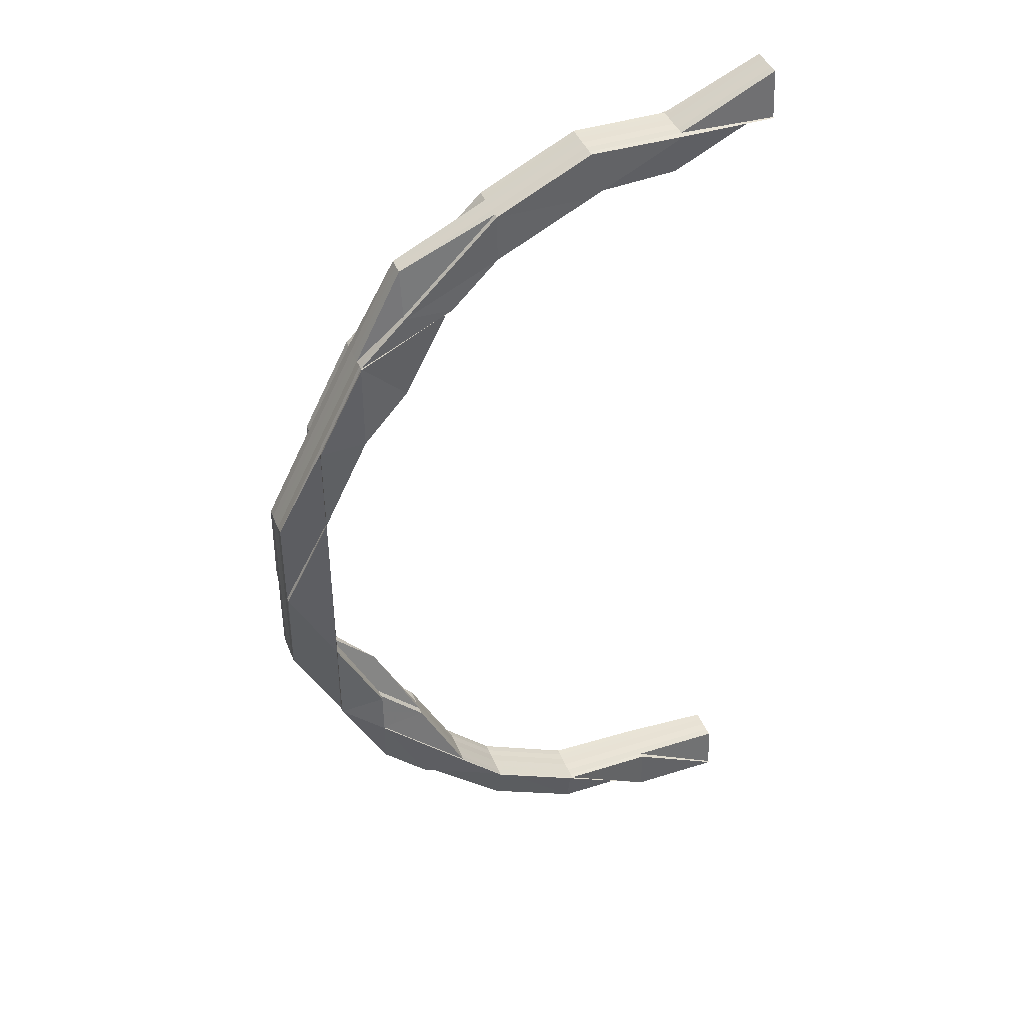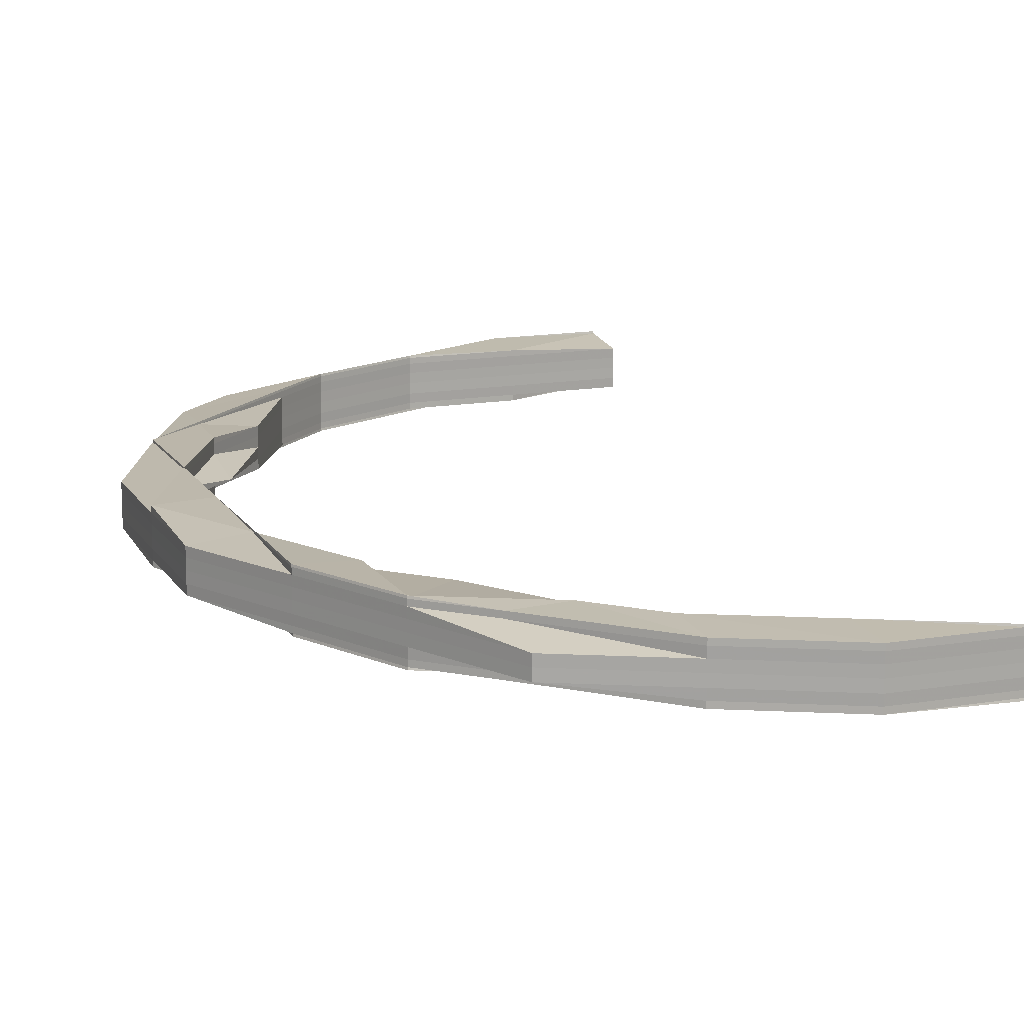
<metadata>
{"format":"obj","ext":"obj","renderer":"f3d","projection":"perspective","resolution":1024,"background":"white","views":[{"elev":42.3,"azim":159.2,"up":"+Y"},{"elev":14.5,"azim":159.8,"up":"+Z"}]}
</metadata>
<code>
o 16778
v 2230 1861 10.56
v 2230 1861 10.56
v 2230 1861 10.56
v 2230 1861 10.56
v 2230 1861 10.56
v 2230 1861 10.56
v 2230 1861 10.56
v 2230 1861 10.56
v 2230 1861 10.56
v 2230 1861 10.56
v 2230 1861 10.56
v 2230 1861 10.56
v 2230 1861 10.56
v 2230 1861 10.56
v 2230 1861 10.56
v 2230 1861 10.56
v 2230 1861 10.56
v 2230 1861 10.55
v 2230 1861 10.55
v 2230 1861 10.55
v 2230 1861 10.55
v 2230 1861 10.55
v 2230 1861 10.55
v 2230 1861 10.55
v 2230 1861 10.56
v 2230 1861 10.55
v 2230 1861 10.55
v 2230 1861 10.55
v 2230 1861 10.55
v 2230 1861 10.55
v 2230 1861 10.55
v 2230 1861 10.55
v 2230 1861 10.55
v 2230 1861 10.55
v 2230 1861 10.55
v 2230 1861 10.55
v 2230 1861 10.55
v 2230 1861 10.55
v 2230 1861 10.55
v 2230 1861 10.55
v 2230 1861 10.55
v 2230 1861 10.56
v 2230 1861 10.55
v 2230 1861 10.55
v 2230 1861 10.55
v 2230 1861 10.55
v 2230 1861 10.55
v 2230 1861 10.55
v 2230 1861 10.55
v 2230 1861 10.56
v 2230 1861 10.56
v 2230 1861 10.55
v 2230 1861 10.55
v 2230 1861 10.56
v 2230 1861 10.55
v 2230 1861 10.56
v 2230 1861 10.56
v 2230 1861 10.56
v 2230 1861 10.56
v 2230 1861 10.56
v 2230 1861 10.55
v 2230 1861 10.55
v 2230 1861 10.55
v 2230 1861 10.55
v 2230 1861 10.55
v 2230 1861 10.55
v 2230 1861 10.55
v 2230 1861 10.55
v 2230 1861 10.56
v 2230 1861 10.56
v 2230 1861 10.55
v 2230 1861 10.55
v 2230 1861 10.56
v 2230 1861 10.56
v 2230 1861 10.55
v 2230 1861 10.56
v 2230 1861 10.56
v 2230 1861 10.56
v 2230 1861 10.56
v 2230 1861 10.56
v 2230 1861 10.56
v 2230 1861 10.56
v 2230 1861 10.56
v 2230 1861 10.56
v 2230 1861 10.56
v 2230 1861 10.56
v 2230 1861 10.56
v 2230 1861 10.56
v 2230 1861 10.56
v 2230 1861 10.56
v 2230 1861 10.56
v 2230 1861 10.56
v 2230 1861 10.56
v 2230 1861 10.56
v 2230 1861 10.56
v 2230 1861 10.56
v 2230 1861 10.56
v 2230 1861 10.56
v 2230 1861 10.56
v 2230 1861 10.56
v 2230 1861 10.56
v 2230 1861 10.56
v 2230 1861 10.56
v 2230 1861 10.56
v 2230 1861 10.56
v 2230 1861 10.56
v 2230 1861 10.56
v 2230 1861 10.56
v 2230 1861 10.56
v 2230 1861 10.56
v 2230 1861 10.56
v 2230 1861 10.56
v 2230 1861 10.56
v 2230 1861 10.56
v 2230 1861 10.56
v 2230 1861 10.56
v 2230 1861 10.56
v 2230 1861 10.56
v 2230 1861 10.56
v 2230 1861 10.56
v 2230 1861 10.56
v 2230 1861 10.56
v 2230 1861 10.56
v 2230 1861 10.56
v 2230 1861 10.56
v 2230 1861 10.56
v 2230 1861 10.56
v 2230 1861 10.56
v 2230 1861 10.56
v 2230 1861 10.56
v 2230 1861 10.56
v 2230 1861 10.56
v 2230 1861 10.56
v 2230 1861 10.56
v 2230 1861 10.56
v 2230 1861 10.56
v 2230 1861 10.56
v 2230 1861 10.56
v 2230 1861 10.56
v 2230 1861 10.56
v 2230 1861 10.56
v 2230 1861 10.56
v 2230 1861 10.56
v 2230 1861 10.56
v 2230 1861 10.56
v 2230 1861 10.56
v 2230 1861 10.56
v 2230 1861 10.56
v 2230 1861 10.55
v 2230 1861 10.55
v 2230 1861 10.56
v 2230 1861 10.55
v 2230 1861 10.55
v 2230 1861 10.55
v 2230 1861 10.55
v 2230 1861 10.55
v 2230 1861 10.55
v 2230 1861 10.55
v 2230 1861 10.55
v 2230 1861 10.55
v 2230 1861 10.55
v 2230 1861 10.55
v 2230 1861 10.55
v 2230 1861 10.55
v 2230 1861 10.55
v 2230 1861 10.55
v 2230 1861 10.55
v 2230 1861 10.55
v 2230 1861 10.55
v 2230 1861 10.55
v 2230 1861 10.55
v 2230 1861 10.55
v 2230 1861 10.55
v 2230 1861 10.55
v 2230 1861 10.55
v 2230 1861 10.55
v 2230 1861 10.55
v 2230 1861 10.55
v 2230 1861 10.55
v 2230 1861 10.55
v 2230 1861 10.55
v 2230 1861 10.55
v 2230 1861 10.55
v 2230 1861 10.55
v 2230 1861 10.55
v 2230 1861 10.55
v 2230 1861 10.55
v 2230 1861 10.55
v 2230 1861 10.55
v 2230 1861 10.55
v 2230 1861 10.55
v 2230 1861 10.55
v 2230 1861 10.55
v 2230 1861 10.55
v 2230 1861 10.55
v 2230 1861 10.55
v 2230 1861 10.55
v 2230 1861 10.55
v 2230 1861 10.56
v 2230 1861 10.55
v 2230 1861 10.56
v 2230 1861 10.56
v 2230 1861 10.56
v 2230 1861 10.56
v 2230 1861 10.56
v 2230 1861 10.56
v 2230 1861 10.55
v 2230 1861 10.56
v 2230 1861 10.56
v 2230 1861 10.56
v 2230 1861 10.56
v 2230 1861 10.56
v 2230 1861 10.56
v 2230 1861 10.56
v 2230 1861 10.56
v 2230 1861 10.56
v 2230 1861 10.56
v 2230 1861 10.56
v 2230 1861 10.56
v 2230 1861 10.56
v 2230 1861 10.56
v 2230 1861 10.56
v 2230 1861 10.56
v 2230 1861 10.56
v 2230 1861 10.56
v 2230 1861 10.56
v 2230 1861 10.56
v 2230 1861 10.56
v 2230 1861 10.56
v 2230 1861 10.56
v 2230 1861 10.56
v 2230 1861 10.56
v 2230 1861 10.56
v 2230 1861 10.56
v 2230 1861 10.56
v 2230 1861 10.56
v 2230 1861 10.56
v 2230 1861 10.56
v 2230 1861 10.56
v 2230 1861 10.56
v 2230 1861 10.56
v 2230 1861 10.56
v 2230 1861 10.56
v 2230 1861 10.56
v 2230 1861 10.56
v 2230 1861 10.56
v 2230 1861 10.56
v 2230 1861 10.56
v 2230 1861 10.56
v 2230 1861 10.56
v 2230 1861 10.56
v 2230 1861 10.56
v 2230 1861 10.56
v 2230 1861 10.56
v 2230 1861 10.56
v 2230 1861 10.56
v 2230 1861 10.56
v 2230 1861 10.56
v 2230 1861 10.56
v 2230 1861 10.56
v 2230 1861 10.56
v 2230 1861 10.56
v 2230 1861 10.56
v 2230 1861 10.56
v 2230 1861 10.56
v 2230 1861 10.55
v 2230 1861 10.56
v 2230 1861 10.56
v 2230 1861 10.56
v 2230 1861 10.55
v 2230 1861 10.56
v 2230 1861 10.56
v 2230 1861 10.56
v 2230 1861 10.56
v 2230 1861 10.56
v 2230 1861 10.56
v 2230 1861 10.56
v 2230 1861 10.56
v 2230 1861 10.55
v 2230 1861 10.55
v 2230 1861 10.56
v 2230 1861 10.56
v 2230 1861 10.55
v 2230 1861 10.55
v 2230 1861 10.56
v 2230 1861 10.56
v 2230 1861 10.56
v 2230 1861 10.56
v 2230 1861 10.56
v 2230 1861 10.56
v 2230 1861 10.56
v 2230 1861 10.56
v 2230 1861 10.56
v 2230 1861 10.56
v 2230 1861 10.56
v 2230 1861 10.56
v 2230 1861 10.56
v 2230 1861 10.56
v 2230 1861 10.56
v 2230 1861 10.56
v 2230 1861 10.56
v 2230 1861 10.56
v 2230 1861 10.56
v 2230 1861 10.56
v 2230 1861 10.56
v 2230 1861 10.56
v 2230 1861 10.56
v 2230 1861 10.56
v 2230 1861 10.56
v 2230 1861 10.56
v 2230 1861 10.56
v 2230 1861 10.56
v 2230 1861 10.56
v 2230 1861 10.56
v 2230 1861 10.56
v 2230 1861 10.56
v 2230 1861 10.56
v 2230 1861 10.56
v 2230 1861 10.56
v 2230 1861 10.56
v 2230 1861 10.56
v 2230 1861 10.56
v 2230 1861 10.56
v 2230 1861 10.56
v 2230 1861 10.56
v 2230 1861 10.56
v 2230 1861 10.56
v 2230 1861 10.56
v 2230 1861 10.56
v 2230 1861 10.56
v 2230 1861 10.56
v 2230 1861 10.56
v 2230 1861 10.56
v 2230 1861 10.56
v 2230 1861 10.56
v 2230 1861 10.56
v 2230 1861 10.56
v 2230 1861 10.56
v 2230 1861 10.56
v 2230 1861 10.56
v 2230 1861 10.56
v 2230 1861 10.56
v 2230 1861 10.56
v 2230 1861 10.56
v 2230 1861 10.56
v 2230 1861 10.56
v 2230 1861 10.56
v 2230 1861 10.56
v 2230 1861 10.56
v 2230 1861 10.56
v 2230 1861 10.56
v 2230 1861 10.56
v 2230 1861 10.56
v 2230 1861 10.56
v 2230 1861 10.56
v 2230 1861 10.56
v 2230 1861 10.56
v 2230 1861 10.56
v 2230 1861 10.55
v 2230 1861 10.55
v 2230 1861 10.55
v 2230 1861 10.55
v 2230 1861 10.55
v 2230 1861 10.55
v 2230 1861 10.55
v 2230 1861 10.55
v 2230 1861 10.55
v 2230 1861 10.55
v 2230 1861 10.55
v 2230 1861 10.55
v 2230 1861 10.55
v 2230 1861 10.55
v 2230 1861 10.55
v 2230 1861 10.55
v 2230 1861 10.55
v 2230 1861 10.55
v 2230 1861 10.55
v 2230 1861 10.55
v 2230 1861 10.55
v 2230 1861 10.55
v 2230 1861 10.55
v 2230 1861 10.55
v 2230 1861 10.55
v 2230 1861 10.55
v 2230 1861 10.55
v 2230 1861 10.55
v 2230 1861 10.55
v 2230 1861 10.55
v 2230 1861 10.56
v 2230 1861 10.55
v 2230 1861 10.55
v 2230 1861 10.55
v 2230 1861 10.55
v 2230 1861 10.56
v 2230 1861 10.56
v 2230 1861 10.56
v 2230 1861 10.55
v 2230 1861 10.55
v 2230 1861 10.55
v 2230 1861 10.56
v 2230 1861 10.56
v 2230 1861 10.56
v 2230 1861 10.56
v 2230 1861 10.56
v 2230 1861 10.56
v 2230 1861 10.56
v 2230 1861 10.56
v 2230 1861 10.56
v 2230 1861 10.56
v 2230 1861 10.56
v 2230 1861 10.56
v 2230 1861 10.56
v 2230 1861 10.56
v 2230 1861 10.56
v 2230 1861 10.56
v 2230 1861 10.56
v 2230 1861 10.56
v 2230 1861 10.56
v 2230 1861 10.56
v 2230 1861 10.56
v 2230 1861 10.56
v 2230 1861 10.56
v 2230 1861 10.56
v 2230 1861 10.56
v 2230 1861 10.56
v 2230 1861 10.56
v 2230 1861 10.56
v 2230 1861 10.56
v 2230 1861 10.56
v 2230 1861 10.56
v 2230 1861 10.56
v 2230 1861 10.56
v 2230 1861 10.56
v 2230 1861 10.56
v 2230 1861 10.56
v 2230 1861 10.56
v 2230 1861 10.56
v 2230 1861 10.56
v 2230 1861 10.56
v 2230 1861 10.56
v 2230 1861 10.56
v 2230 1861 10.56
v 2230 1861 10.56
v 2230 1861 10.56
v 2230 1861 10.55
v 2230 1861 10.55
v 2230 1861 10.55
v 2230 1861 10.55
v 2230 1861 10.55
v 2230 1861 10.55
v 2230 1861 10.55
v 2230 1861 10.55
v 2230 1861 10.55
v 2230 1861 10.55
v 2230 1861 10.55
v 2230 1861 10.55
v 2230 1861 10.55
v 2230 1861 10.55
v 2230 1861 10.55
v 2230 1861 10.55
v 2230 1861 10.55
v 2230 1861 10.55
v 2230 1861 10.55
v 2230 1861 10.55
v 2230 1861 10.55
v 2230 1861 10.55
v 2230 1861 10.55
v 2230 1861 10.55
v 2230 1861 10.56
v 2230 1861 10.56
v 2230 1861 10.56
v 2230 1861 10.56
v 2230 1861 10.56
v 2230 1861 10.55
v 2230 1861 10.55
v 2230 1861 10.55
v 2230 1861 10.55
v 2230 1861 10.55
v 2230 1861 10.55
v 2230 1861 10.56
v 2230 1861 10.56
v 2230 1861 10.56
v 2230 1861 10.56
v 2230 1861 10.56
v 2230 1861 10.55
v 2230 1861 10.55
v 2230 1861 10.56
v 2230 1861 10.55
v 2230 1861 10.55
v 2230 1861 10.56
v 2230 1861 10.55
v 2230 1861 10.55
v 2230 1861 10.55
v 2230 1861 10.55
v 2230 1861 10.55
v 2230 1861 10.55
v 2230 1861 10.55
v 2230 1861 10.55
v 2230 1861 10.55
v 2230 1861 10.55
v 2230 1861 10.55
v 2230 1861 10.55
v 2230 1861 10.55
v 2230 1861 10.55
v 2230 1861 10.55
v 2230 1861 10.55
v 2230 1861 10.55
v 2230 1861 10.55
v 2230 1861 10.55
v 2230 1861 10.55
v 2230 1861 10.55
v 2230 1861 10.55
v 2230 1861 10.55
v 2230 1861 10.55
v 2230 1861 10.55
v 2230 1861 10.55
v 2230 1861 10.55
v 2230 1861 10.55
v 2230 1861 10.55
v 2230 1861 10.55
v 2230 1861 10.55
v 2230 1861 10.55
v 2230 1861 10.55
v 2230 1861 10.55
v 2230 1861 10.55
v 2230 1861 10.56
v 2230 1861 10.55
v 2230 1861 10.55
v 2230 1861 10.55
v 2230 1861 10.55
v 2230 1861 10.55
v 2230 1861 10.55
v 2230 1861 10.55
v 2230 1861 10.55
v 2230 1861 10.55
v 2230 1861 10.55
v 2230 1861 10.56
v 2230 1861 10.55
v 2230 1861 10.55
v 2230 1861 10.55
v 2230 1861 10.55
v 2230 1861 10.55
v 2230 1861 10.55
v 2230 1861 10.55
v 2230 1861 10.55
v 2230 1861 10.56
v 2230 1861 10.55
v 2230 1861 10.55
v 2230 1861 10.55
v 2230 1861 10.55
v 2230 1861 10.55
v 2230 1861 10.55
v 2230 1861 10.56
v 2230 1861 10.56
v 2230 1861 10.56
v 2230 1861 10.56
v 2230 1861 10.56
v 2230 1861 10.56
v 2230 1861 10.56
v 2230 1861 10.55
v 2230 1861 10.56
v 2230 1861 10.56
v 2230 1861 10.56
v 2230 1861 10.56
v 2230 1861 10.56
v 2230 1861 10.56
v 2230 1861 10.56
v 2230 1861 10.56
v 2230 1861 10.56
v 2230 1861 10.55
v 2230 1861 10.55
v 2230 1861 10.55
v 2230 1861 10.56
v 2230 1861 10.56
v 2230 1861 10.56
v 2230 1861 10.56
v 2230 1861 10.56
v 2230 1861 10.56
v 2230 1861 10.56
v 2230 1861 10.56
v 2230 1861 10.56
v 2230 1861 10.56
v 2230 1861 10.56
v 2230 1861 10.56
v 2230 1861 10.56
v 2230 1861 10.55
v 2230 1861 10.55
f 1 2 3
f 4 5 2
f 2 6 3
f 3 6 7
f 6 8 9
f 6 10 7
f 7 10 11
f 10 12 11
f 2 13 6
f 13 14 6
f 15 13 2
f 16 2 1
f 17 16 1
f 18 16 17
f 19 18 17
f 20 18 19
f 21 20 19
f 22 20 21
f 20 23 18
f 18 24 25
f 26 27 20
f 27 28 20
f 28 29 18
f 30 26 31
f 32 33 31
f 31 34 35
f 29 36 34
f 37 38 35
f 39 36 38
f 40 41 33
f 42 41 40
f 29 43 15
f 44 43 45
f 46 47 45
f 43 48 49
f 47 48 49
f 42 50 41
f 51 42 40
f 51 52 53
f 54 51 55
f 56 42 51
f 57 58 54
f 58 56 51
f 58 51 59
f 56 60 42
f 60 50 42
f 50 61 24
f 62 63 24
f 62 64 65
f 66 62 67
f 66 62 68
f 68 69 70
f 66 71 72
f 60 73 50
f 73 74 50
f 50 74 75
f 76 73 60
f 77 78 76
f 79 76 60
f 79 60 56
f 80 76 79
f 76 81 73
f 82 81 76
f 82 83 81
f 81 84 73
f 73 84 74
f 85 80 79
f 86 80 85
f 87 79 56
f 85 79 87
f 87 56 58
f 81 88 84
f 83 88 81
f 89 83 90
f 91 92 89
f 93 92 94
f 92 95 96
f 97 96 98
f 99 95 100
f 101 100 102
f 103 102 104
f 105 106 103
f 106 107 83
f 108 101 86
f 86 109 110
f 111 112 109
f 113 111 86
f 114 113 115
f 115 86 116
f 116 117 115
f 118 86 119
f 120 121 118
f 121 122 123
f 117 124 119
f 125 123 126
f 127 126 128
f 115 129 128
f 117 130 124
f 130 131 129
f 130 132 125
f 132 133 131
f 132 134 133
f 135 136 134
f 137 132 130
f 138 130 117
f 138 137 130
f 139 138 117
f 139 117 85
f 140 139 85
f 137 141 132
f 141 142 132
f 141 135 142
f 143 141 137
f 144 135 141
f 143 144 141
f 145 143 137
f 145 137 138
f 146 144 143
f 147 145 138
f 147 138 139
f 148 143 145
f 148 146 143
f 149 150 146
f 151 148 145
f 151 145 147
f 152 148 151
f 152 153 148
f 153 146 148
f 154 153 155
f 156 157 151
f 158 159 154
f 159 160 161
f 162 161 163
f 158 164 162
f 162 165 166
f 159 167 168
f 169 167 170
f 171 172 166
f 173 174 171
f 175 176 172
f 177 178 176
f 179 170 180
f 181 180 182
f 183 184 181
f 184 185 186
f 187 188 185
f 181 189 190
f 189 168 191
f 189 192 193
f 194 189 179
f 195 192 189
f 194 195 189
f 196 194 179
f 195 197 192
f 197 175 192
f 197 198 165
f 199 200 198
f 201 197 195
f 202 195 194
f 202 201 195
f 203 202 194
f 203 194 196
f 204 201 202
f 205 202 203
f 205 204 202
f 201 206 197
f 206 207 197
f 206 199 207
f 208 206 201
f 204 208 201
f 209 199 206
f 208 209 206
f 210 208 204
f 211 209 208
f 210 211 208
f 212 210 204
f 212 204 205
f 213 210 212
f 213 214 210
f 214 211 210
f 215 216 212
f 217 214 218
f 219 212 205
f 220 212 219
f 219 205 221
f 221 205 203
f 222 220 219
f 223 220 222
f 223 224 225
f 226 227 224
f 228 229 226
f 229 230 231
f 230 232 233
f 234 233 235
f 236 235 237
f 238 237 239
f 240 232 241
f 240 242 243
f 244 243 245
f 244 246 247
f 248 249 247
f 250 249 251
f 252 250 253
f 254 255 244
f 254 255 256
f 254 257 258
f 255 259 260
f 261 255 262
f 262 263 264
f 264 265 266
f 267 262 264
f 267 264 268
f 268 269 270
f 271 262 267
f 272 271 267
f 273 271 274
f 272 267 275
f 275 267 268
f 276 277 275
f 275 268 278
f 278 268 279
f 268 280 279
f 281 275 278
f 282 275 281
f 278 279 283
f 199 278 283
f 281 278 199
f 209 281 199
f 283 279 284
f 285 281 209
f 285 282 281
f 211 285 209
f 286 282 285
f 287 285 211
f 287 286 285
f 214 287 211
f 288 240 286
f 289 287 214
f 290 289 214
f 231 289 290
f 291 292 290
f 292 293 289
f 294 291 295
f 294 296 297
f 295 298 299
f 296 300 298
f 295 301 239
f 296 302 303
f 304 302 305
f 306 305 307
f 308 309 307
f 310 303 311
f 312 310 313
f 313 310 314
f 310 315 316
f 317 315 310
f 318 317 310
f 317 319 315
f 319 320 315
f 321 317 318
f 319 322 320
f 323 321 318
f 324 319 317
f 321 324 317
f 324 325 319
f 325 322 319
f 322 326 301
f 327 325 324
f 328 324 321
f 328 327 324
f 329 328 321
f 329 321 323
f 323 330 331
f 332 331 333
f 334 333 335
f 336 337 335
f 338 339 334
f 339 340 337
f 341 342 340
f 91 343 334
f 344 345 336
f 343 346 347
f 346 348 347
f 348 349 222
f 347 345 350
f 345 222 350
f 351 347 107
f 107 347 352
f 347 350 352
f 107 352 83
f 83 352 88
f 352 350 353
f 352 353 88
f 350 222 354
f 350 354 353
f 222 219 354
f 354 219 221
f 353 354 355
f 354 221 355
f 88 353 356
f 353 355 356
f 88 356 84
f 355 221 357
f 221 203 357
f 357 203 196
f 355 357 358
f 356 355 358
f 357 196 359
f 358 357 359
f 359 196 360
f 361 360 362
f 196 363 364
f 365 364 366
f 365 366 367
f 368 367 369
f 370 368 371
f 372 363 373
f 374 368 375
f 376 374 370
f 377 378 376
f 374 379 380
f 358 381 379
f 378 382 383
f 384 372 385
f 386 387 372
f 388 386 372
f 389 358 390
f 389 390 374
f 356 358 389
f 84 356 389
f 84 389 74
f 74 389 374
f 74 374 75
f 391 383 75
f 392 393 391
f 75 383 394
f 75 394 15
f 15 394 13
f 394 395 13
f 13 395 14
f 383 396 394
f 394 396 395
f 383 397 396
f 398 397 383
f 398 372 397
f 372 399 397
f 397 399 400
f 397 400 396
f 399 151 400
f 400 151 147
f 396 400 401
f 400 147 401
f 396 401 395
f 401 147 139
f 401 139 140
f 395 401 140
f 395 140 14
f 14 140 402
f 140 403 404
f 405 402 406
f 407 408 404
f 407 409 410
f 411 407 412
f 411 407 413
f 10 402 12
f 12 414 415
f 12 416 417
f 418 12 419
f 418 420 421
f 422 423 420
f 424 423 416
f 425 424 12
f 426 427 418
f 427 414 428
f 424 425 428
f 429 424 430
f 430 428 431
f 431 428 432
f 429 433 434
f 435 436 434
f 425 436 87
f 433 437 438
f 436 437 438
f 432 439 57
f 428 439 440
f 428 402 439
f 402 87 439
f 439 87 58
f 439 58 441
f 442 443 444
f 445 446 447
f 448 449 450
f 451 452 450
f 453 454 452
f 453 455 454
f 456 457 455
f 458 459 460
f 461 462 459
f 463 464 465
f 466 467 468
f 469 470 471
f 472 473 470
f 474 475 476
f 477 478 479
f 144 480 135
f 480 481 135
f 135 481 332
f 481 482 332
f 481 323 482
f 483 323 481
f 480 483 481
f 483 329 323
f 484 480 144
f 146 484 144
f 485 484 146
f 485 486 484
f 484 487 480
f 487 483 480
f 486 487 484
f 488 486 489
f 487 490 483
f 490 329 483
f 486 491 487
f 491 490 487
f 174 491 486
f 492 174 486
f 164 493 492
f 493 494 492
f 494 495 491
f 491 496 490
f 495 497 496
f 498 496 491
f 499 500 498
f 500 501 502
f 502 503 496
f 497 504 503
f 501 505 506
f 507 506 508
f 509 508 510
f 511 510 512
f 513 514 512
f 515 505 516
f 517 515 518
f 517 519 520
f 519 521 522
f 523 524 522
f 525 523 520
f 526 523 525
f 527 521 528
f 529 530 528
f 527 531 532
f 531 533 534
f 531 535 262
f 536 535 537
f 536 515 538
f 515 536 539
f 538 516 540
f 538 541 507
f 542 541 539
f 542 539 503
f 543 540 544
f 543 538 509
f 280 538 543
f 280 545 538
f 279 280 543
f 546 545 547
f 279 543 284
f 284 544 548
f 284 543 549
f 550 284 551
f 551 284 552
f 539 545 553
f 545 537 553
f 539 553 554
f 503 539 554
f 554 553 327
f 503 554 555
f 496 503 555
f 496 555 490
f 490 555 329
f 555 328 329
f 555 554 328
f 554 327 328
f 553 556 327
f 553 537 556
f 327 556 325
f 556 557 325
f 325 557 322
f 537 558 556
f 556 558 557
f 537 559 558
f 560 559 537
f 560 559 262
f 559 561 558
f 559 561 262
f 558 562 557
f 558 561 562
f 557 563 322
f 557 562 563
f 322 563 236
f 563 241 326
f 561 564 262
f 561 564 562
f 564 565 262
f 564 565 566
f 562 564 566
f 562 566 563
f 563 566 234
f 567 568 569
f 570 571 572
f 573 574 289
f 289 574 287
f 574 286 287
f 574 575 286
f 286 576 577
f 578 579 576
f 293 580 574
f 580 288 574
f 581 582 1
f 582 583 1
f 583 584 1
f 584 585 1
f 585 586 1
f 586 587 1

</code>
